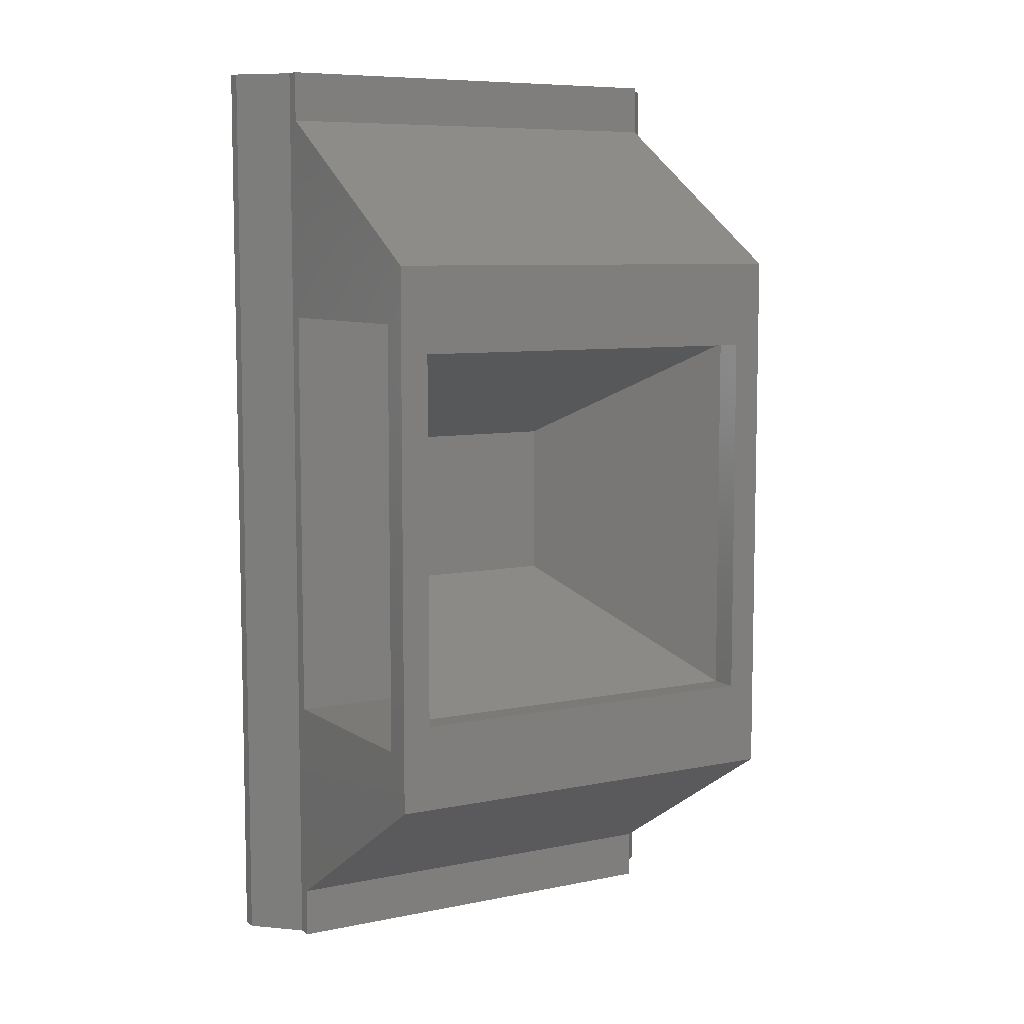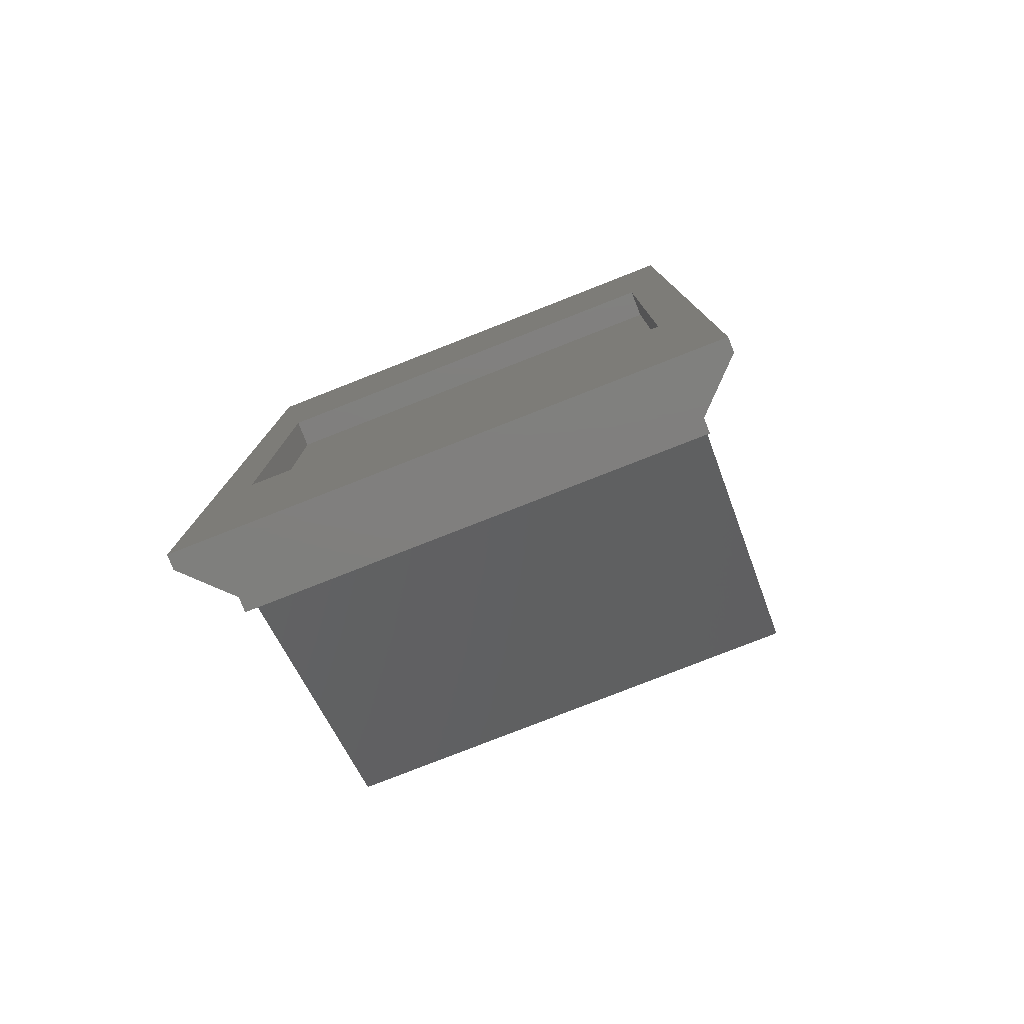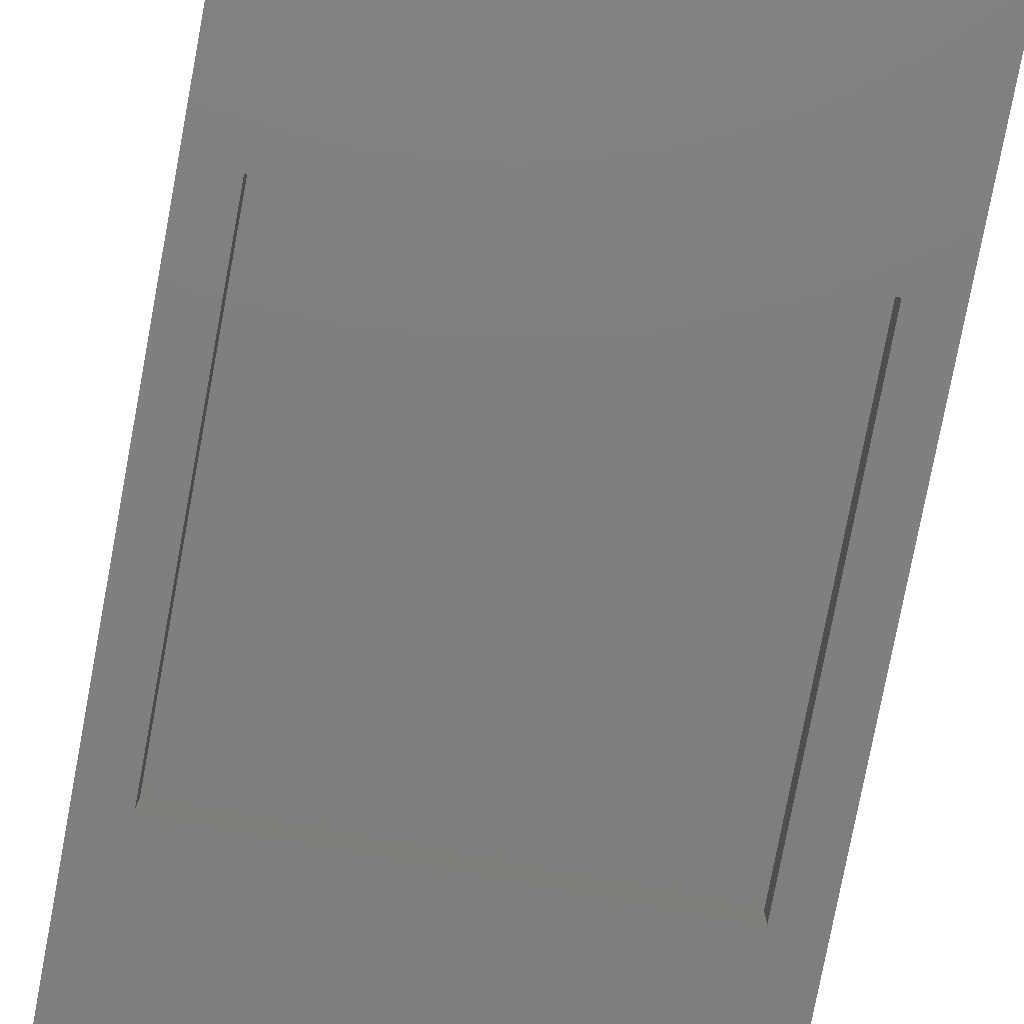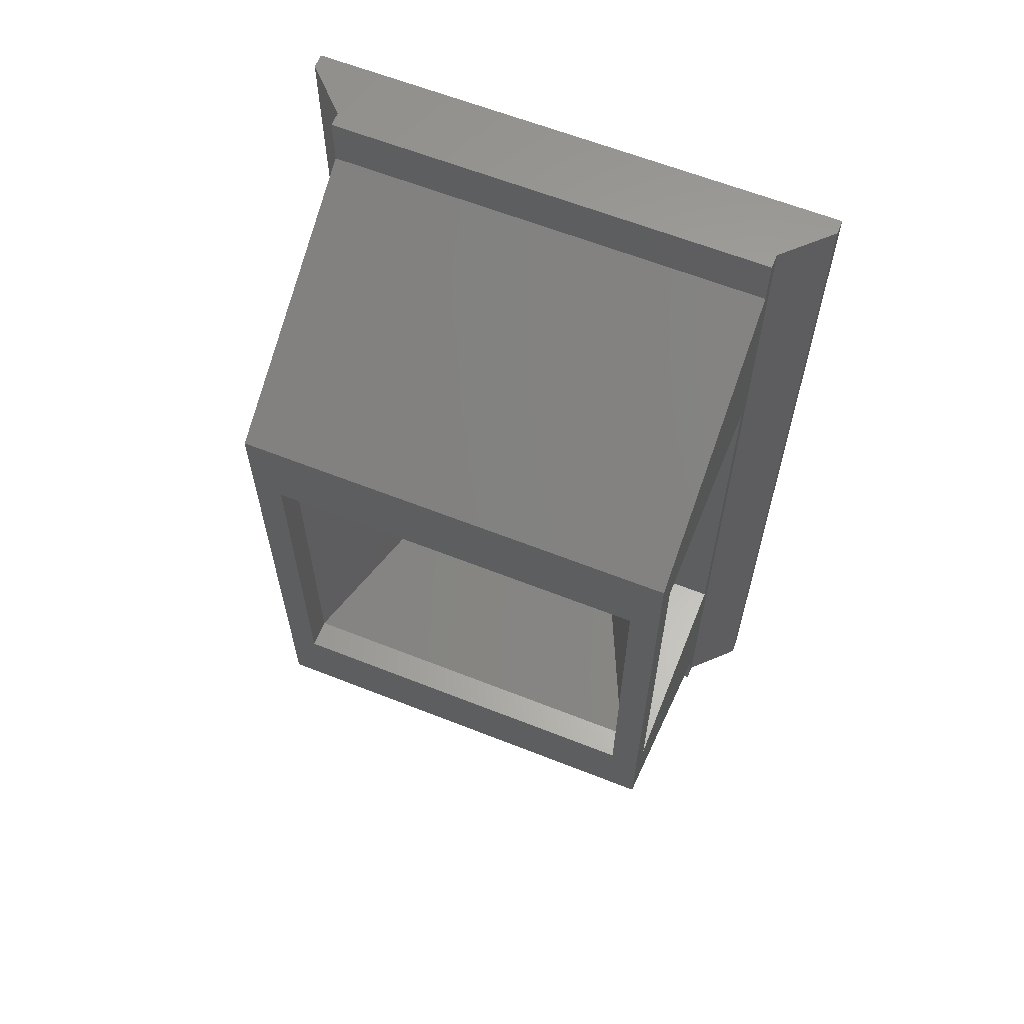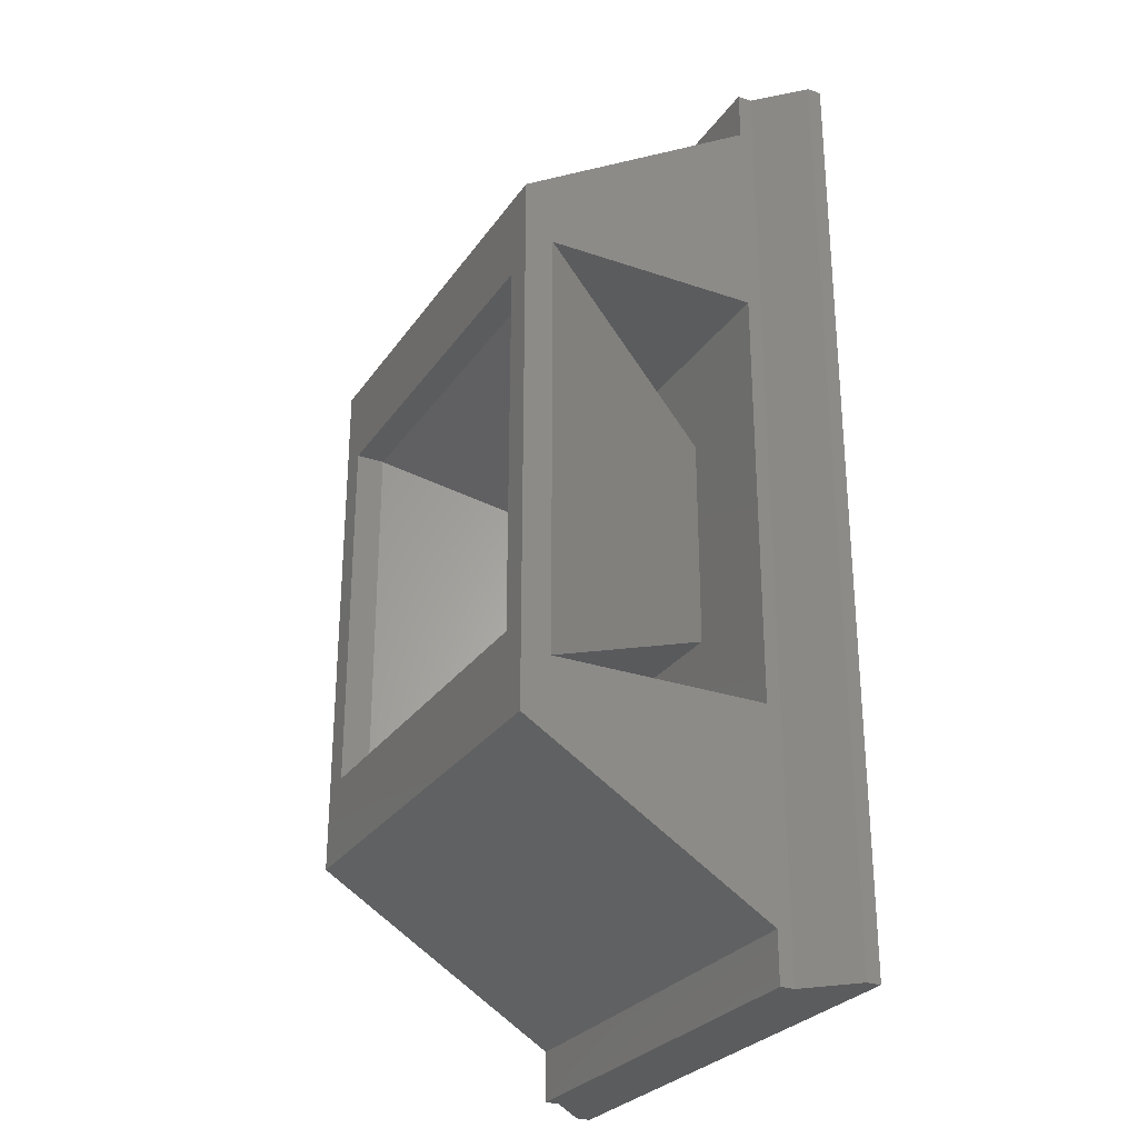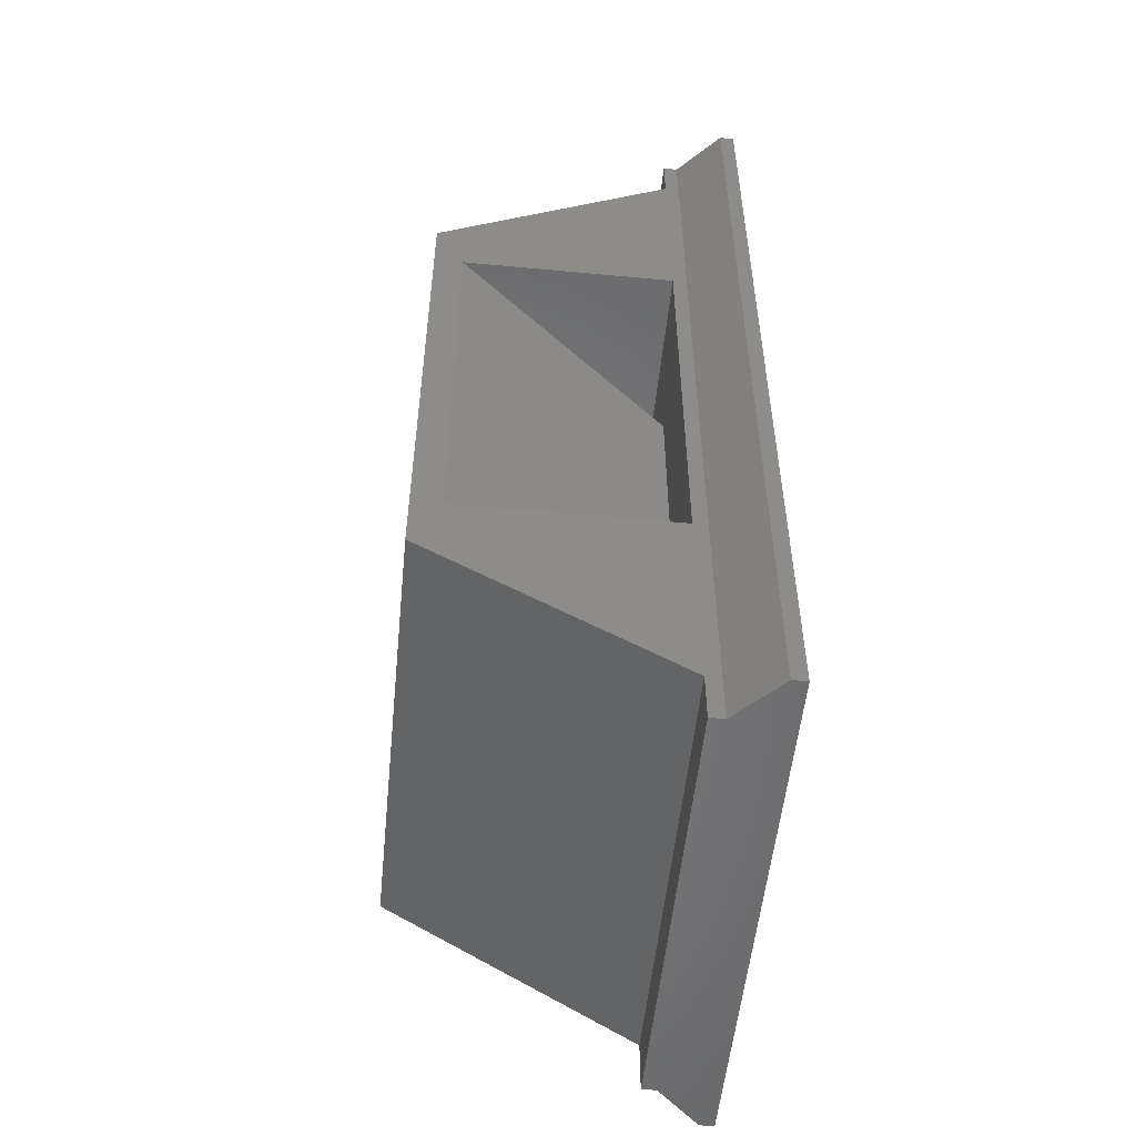
<metadata>
{"format":"stl","ext":"stl","renderer":"f3d","projection":"perspective","resolution":1024,"background":"white","views":[{"elev":7.7,"azim":-30.0,"up":"+Y"},{"elev":-79.2,"azim":-158.6,"up":"+Y"},{"elev":-79.0,"azim":-10.7,"up":"+Z"},{"elev":62.6,"azim":21.8,"up":"+Y"},{"elev":-27.9,"azim":62.5,"up":"+Y"},{"elev":-53.7,"azim":84.3,"up":"+Y"}]}
</metadata>
<code>
# stl→obj: 56 verts, 116 faces
v 15.5 6.5 11
v 15.5 -6.5 10
v 15.5 -6.5 11
v 15.5 6.5 10
v 2.5 6.5 10
v 2.5 6.5 11
v 1.5 -7.5 2.5
v 5.25 -3.75 2.5
v 1.5 7.5 2.5
v 16.5 -7.5 2.5
v 12.75 -3.75 2.5
v 12.75 3.75 2.5
v 5.25 3.75 2.5
v 16.5 7.5 2.5
v 1.5 -7.5 10
v 16.5 -7.5 10
v 16.5 7.5 1
v 1.5 -7.5 1
v 1.5 7.5 1
v 16.5 -7.5 1
v 1.5 9.5 11
v 16.5 14.75 2.5
v 1.5 14.75 2.5
v 16.5 9.5 11
v 1.5 16.5 2.5
v 16.5 16.5 2.5
v 16.5 -14.75 2.5
v 1.5 -9.5 11
v 1.5 -14.75 2.5
v 16.5 -9.5 11
v 1.5 7.5 -3.807e-14
v 1.5 -7.5 -3.807e-14
v 2.5 -6.5 11
v 2.5 -6.5 10
v 16.5 7.5 -3.807e-14
v 16.5 -7.5 -3.807e-14
v 16.5 -16.5 2.5
v 1.5 -16.5 2.5
v 0 16.5 -1.41e-15
v 0 -16.5 0
v 18 16.5 -1.41e-15
v 18 -16.5 0
v 0 16.5 0.5
v 18 16.5 0.5
v 1.5 16.5 2
v 16.5 16.5 2
v 11.75 -2.75 2.5
v 11.75 2.75 2.5
v 0 -16.5 0.5
v 1.5 -16.5 2
v 1.5 7.5 10
v 16.5 -16.5 2
v 16.5 7.5 10
v 6.25 -2.75 2.5
v 18 -16.5 0.5
v 6.25 2.75 2.5
f 1 2 3
f 2 1 4
f 1 5 4
f 5 1 6
f 7 8 9
f 8 7 10
f 8 10 11
f 11 10 12
f 9 13 14
f 13 9 8
f 14 13 12
f 14 12 10
f 15 10 7
f 10 15 16
f 17 18 19
f 18 17 20
f 21 22 23
f 22 21 24
f 22 25 23
f 25 22 26
f 27 28 29
f 28 27 30
f 31 18 32
f 18 31 19
f 33 2 34
f 2 33 3
f 17 31 35
f 31 17 19
f 18 36 32
f 36 18 20
f 37 29 38
f 29 37 27
f 39 31 40
f 31 39 41
f 31 41 35
f 35 41 36
f 40 32 42
f 32 40 31
f 42 32 36
f 42 36 41
f 43 41 39
f 41 43 44
f 44 43 45
f 44 45 46
f 46 45 25
f 46 25 26
f 28 33 21
f 33 28 30
f 33 30 3
f 3 30 1
f 21 6 24
f 6 21 33
f 24 6 1
f 24 1 30
f 17 36 20
f 36 17 35
f 4 47 2
f 47 4 48
f 45 49 50
f 49 45 43
f 43 40 49
f 40 43 39
f 21 15 28
f 15 21 51
f 51 21 9
f 38 45 50
f 45 38 29
f 45 29 7
f 7 29 28
f 7 28 15
f 45 7 9
f 45 9 23
f 23 9 21
f 45 23 25
f 46 37 52
f 37 46 27
f 27 46 10
f 27 10 30
f 10 46 14
f 14 46 22
f 14 22 53
f 53 22 24
f 22 46 26
f 30 16 24
f 16 30 10
f 24 16 53
f 34 47 54
f 47 34 2
f 53 9 14
f 9 53 51
f 51 12 13
f 12 51 53
f 5 33 34
f 33 5 6
f 51 8 15
f 8 51 13
f 55 46 52
f 46 55 44
f 11 53 16
f 53 11 12
f 4 56 48
f 56 4 5
f 55 40 42
f 40 55 49
f 49 55 52
f 49 52 50
f 50 52 37
f 50 37 38
f 54 5 34
f 5 54 56
f 41 55 42
f 55 41 44
f 47 56 54
f 56 47 48
f 16 8 11
f 8 16 15

</code>
